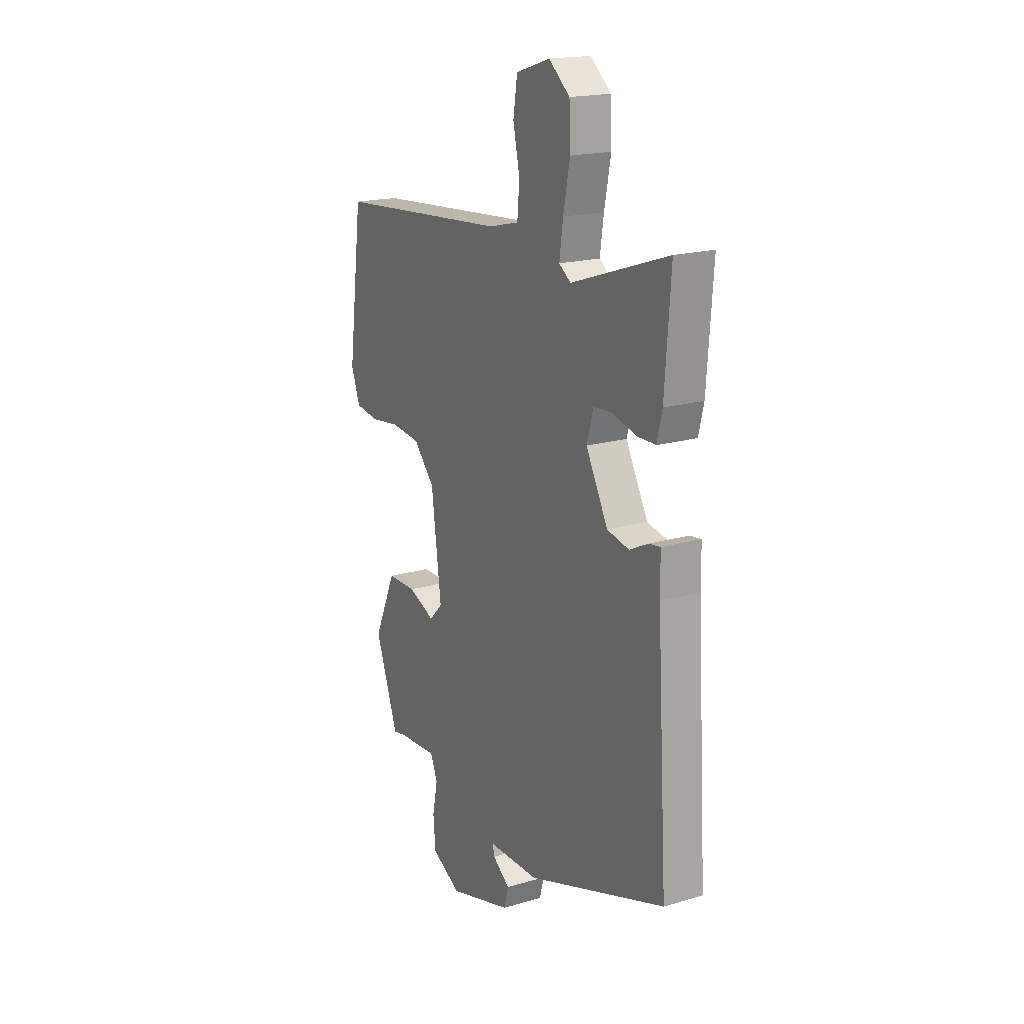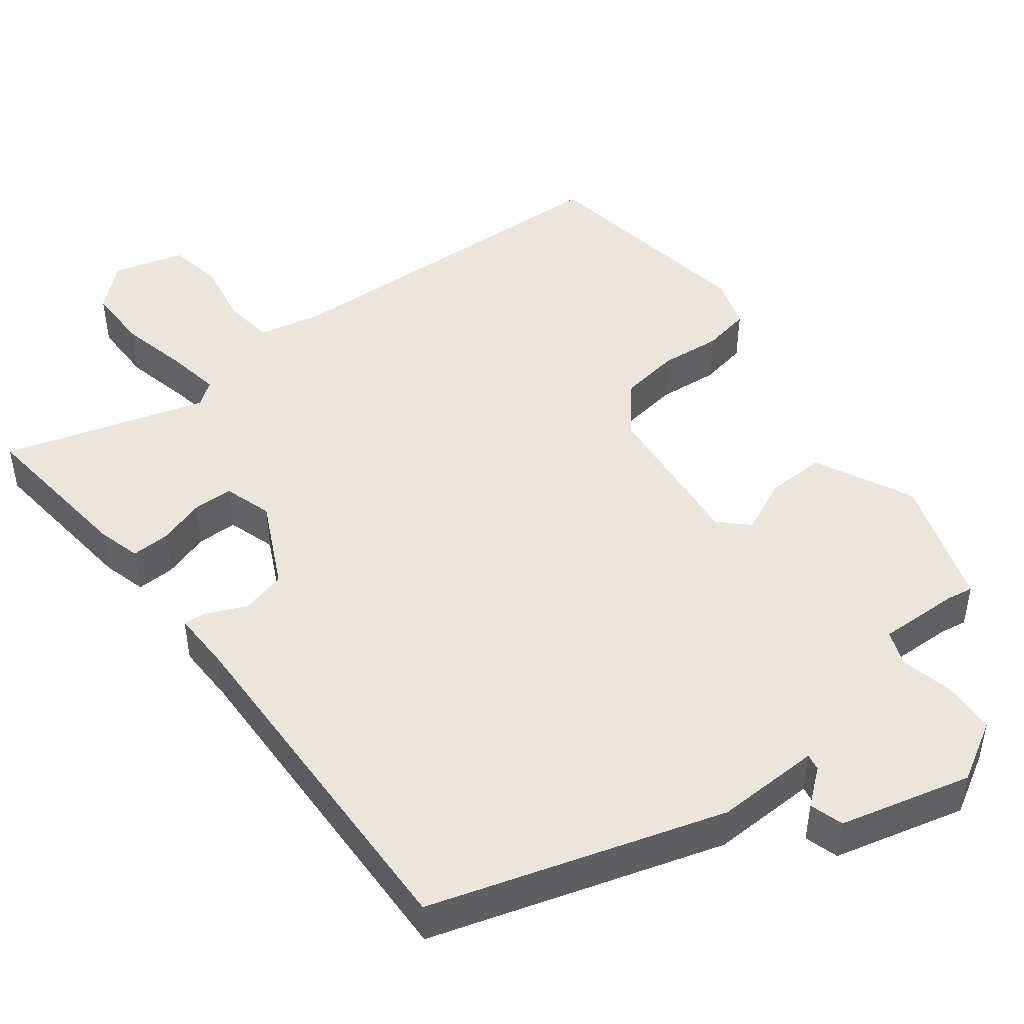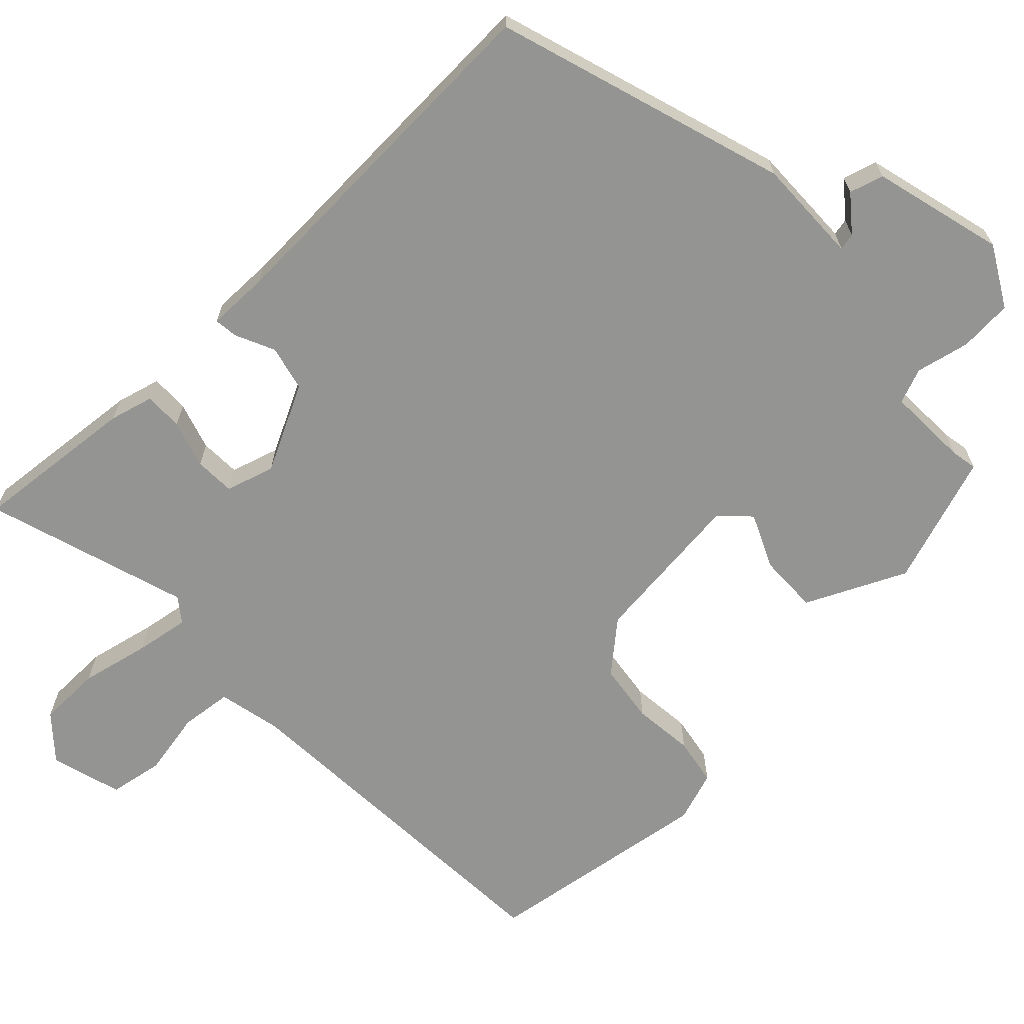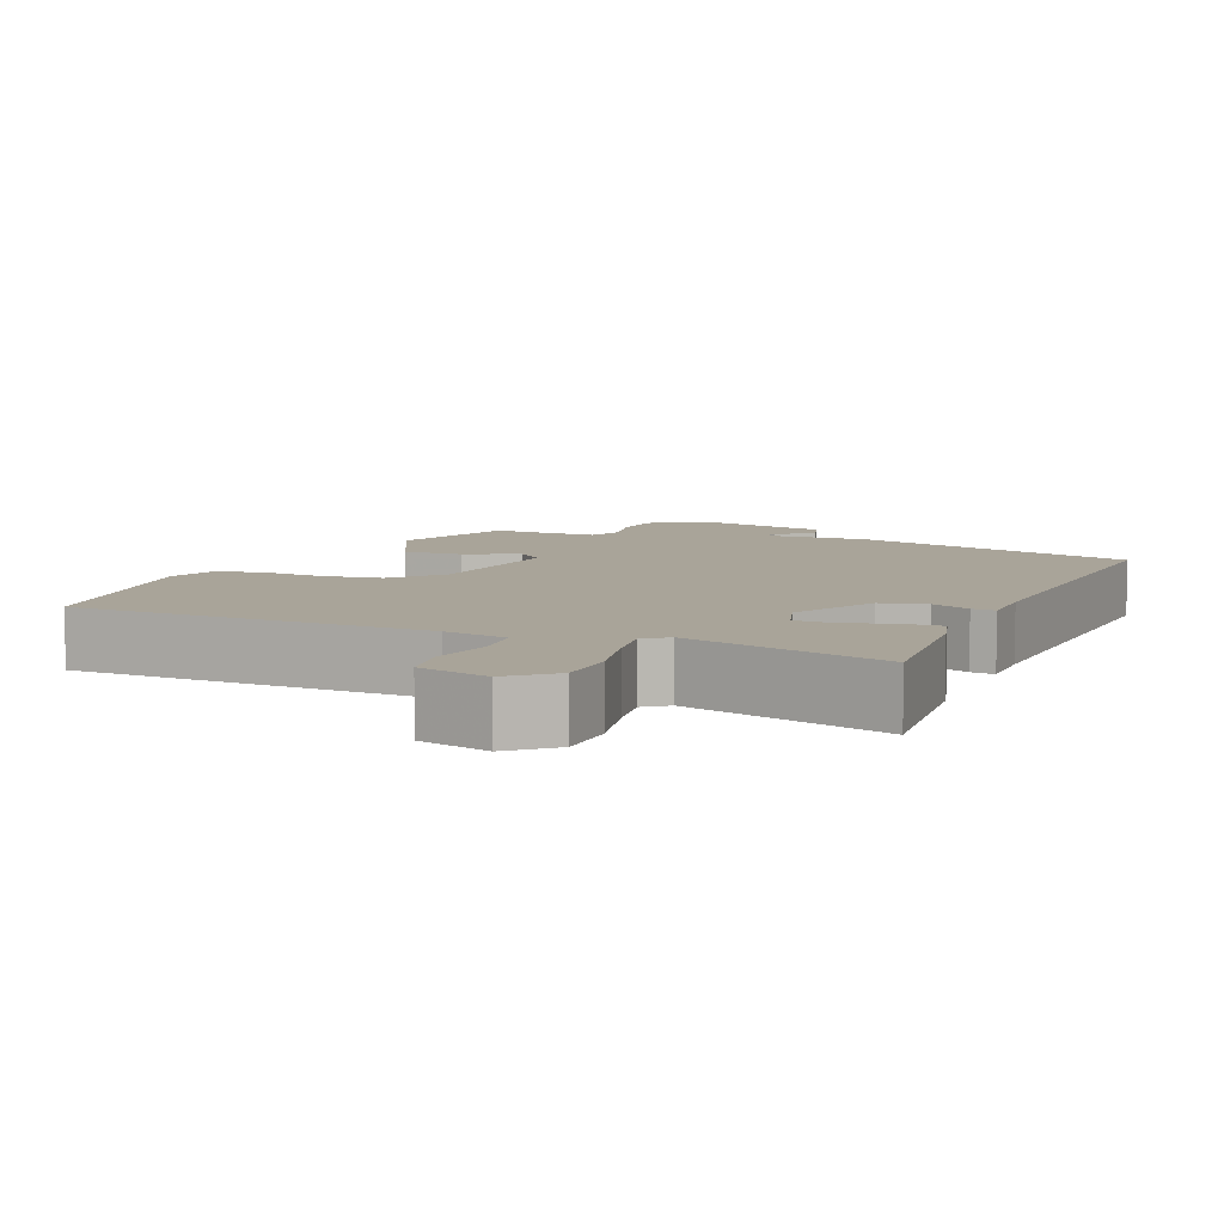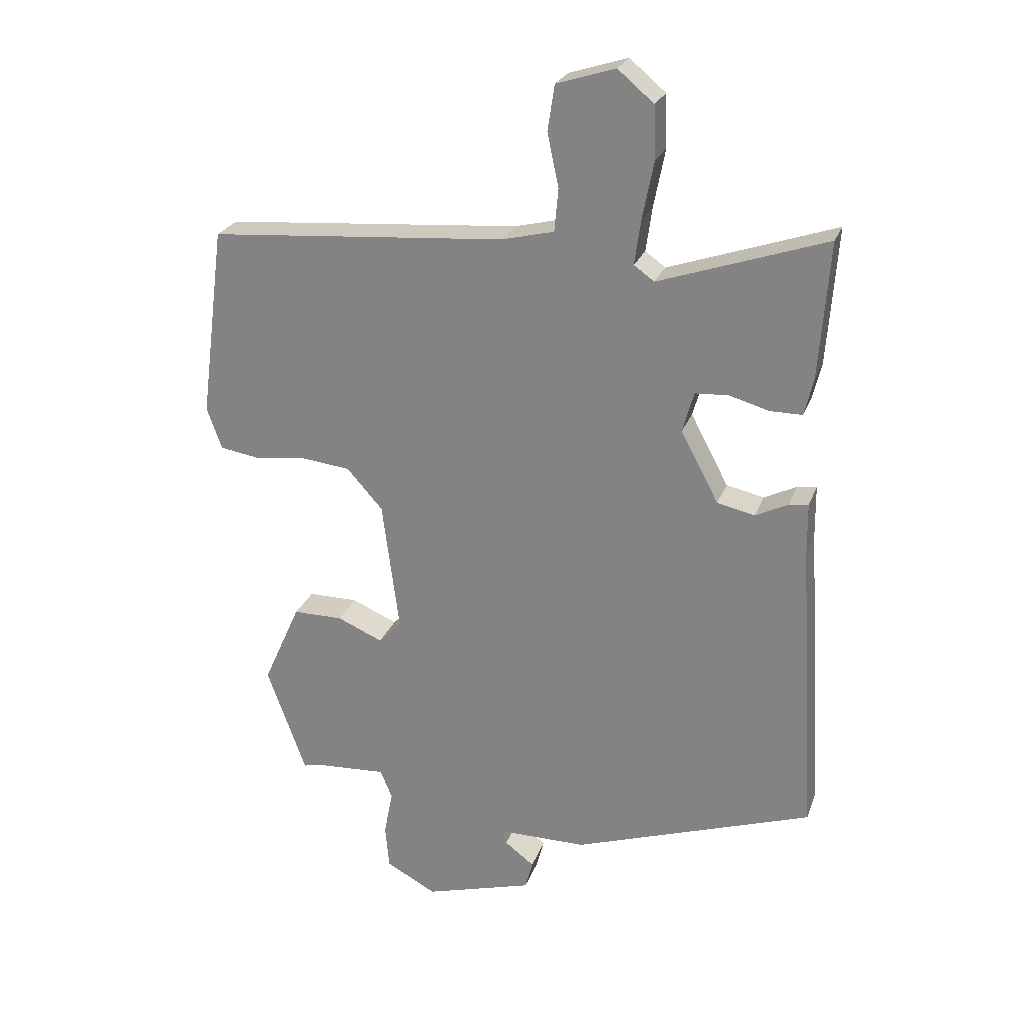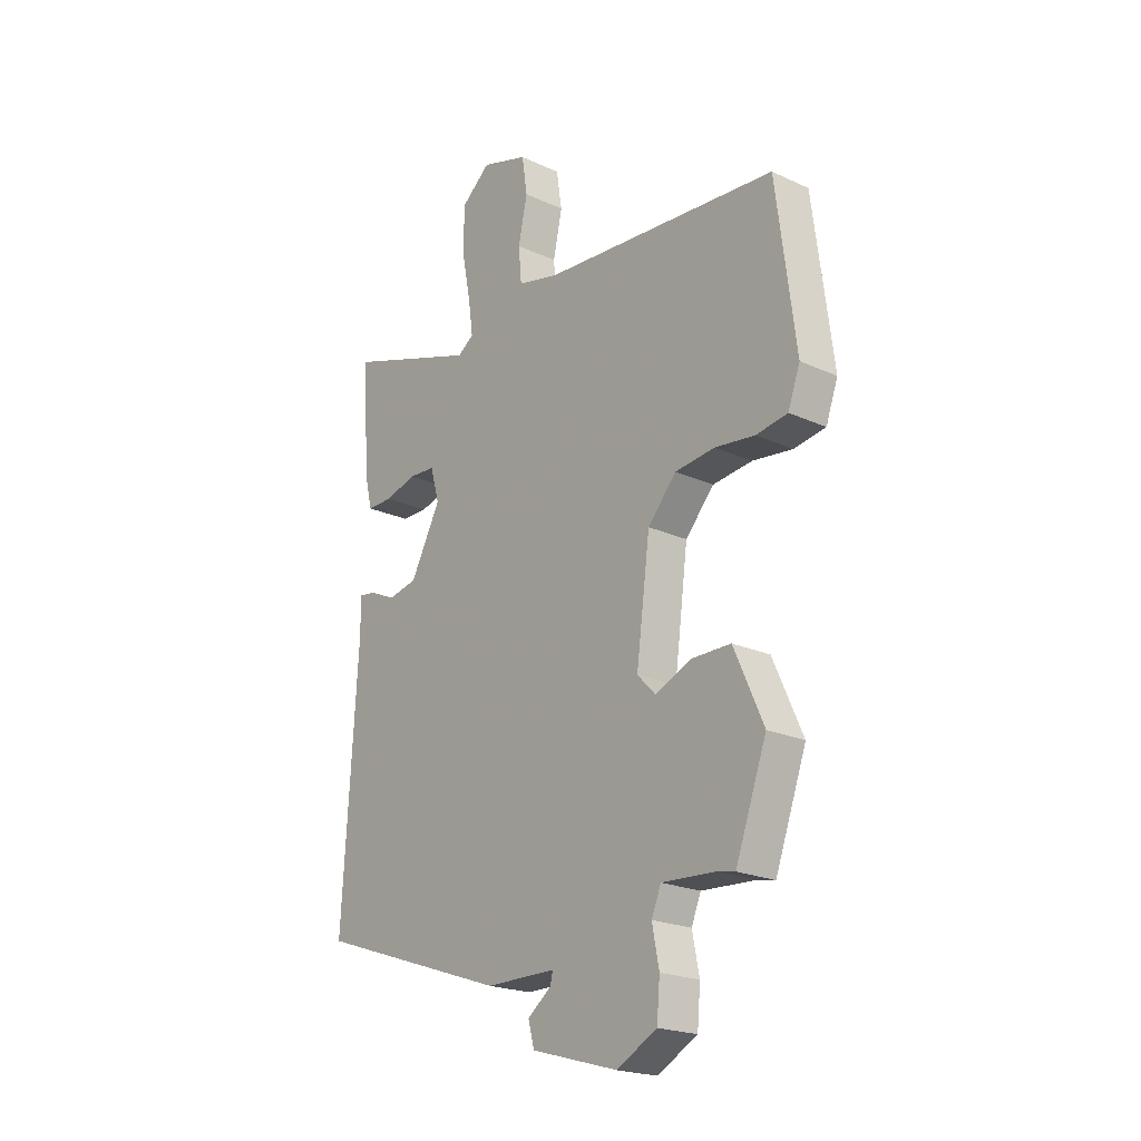
<metadata>
{"format":"obj","ext":"obj","renderer":"f3d","projection":"perspective","resolution":1024,"background":"white","views":[{"elev":18.5,"azim":60.3,"up":"+Z"},{"elev":47.2,"azim":140.8,"up":"+Y"},{"elev":-67.0,"azim":132.5,"up":"+Y"},{"elev":7.2,"azim":21.2,"up":"+Y"},{"elev":24.8,"azim":17.4,"up":"+Z"},{"elev":-21.3,"azim":-129.4,"up":"+Z"}]}
</metadata>
<code>
v -0.388 0.07 -0.478
v -0.45 0.07 -0.307
v -0.391 0.07 -0.175
v -0.312 0.07 -0.175
v -0.24 0.07 -0.206
v -0.204 0.07 -0.169
v -0.231 0.07 0.039
v -0.288 0.07 0.103
v -0.367 0.07 0.112
v -0.447 0.07 0.102
v -0.51 0.07 0.112
v -0.534 0.07 0.178
v -0.495 0.07 0.481
v -0.024 0.07 0.517
v 0.059 0.07 0.537
v 0.065 0.07 0.605
v 0.047 0.07 0.689
v 0.058 0.07 0.761
v 0.151 0.07 0.79
v 0.208 0.07 0.742
v 0.211 0.07 0.659
v 0.193 0.07 0.568
v 0.183 0.07 0.497
v 0.215 0.07 0.474
v 0.48 0.07 0.563
v 0.464 0.07 0.346
v 0.45 0.07 0.288
v 0.399 0.07 0.288
v 0.336 0.07 0.306
v 0.283 0.07 0.303
v 0.265 0.07 0.239
v 0.325 0.07 0.126
v 0.385 0.07 0.113
v 0.436 0.07 0.138
v 0.467 0.07 0.142
v 0.468 0.07 0.061
v 0.497 0.07 -0.414
v 0.116 0.07 -0.543
v -0.023 0.07 -0.543
v -0.018 0.07 -0.565
v 0.029 0.07 -0.601
v 0.017 0.07 -0.646
v -0.155 0.07 -0.695
v -0.235 0.07 -0.652
v -0.241 0.07 -0.582
v -0.227 0.07 -0.511
v -0.246 0.07 -0.465
v -0.354 0.07 -0.471
v -0.388 0 -0.478
v -0.45 0 -0.307
v -0.391 0 -0.175
v -0.312 0 -0.175
v -0.24 0 -0.206
v -0.204 0 -0.169
v -0.231 0 0.039
v -0.288 0 0.103
v -0.367 0 0.112
v -0.447 0 0.102
v -0.51 0 0.112
v -0.534 0 0.178
v -0.495 0 0.481
v -0.024 0 0.517
v 0.059 0 0.537
v 0.065 0 0.605
v 0.047 0 0.689
v 0.058 0 0.761
v 0.151 0 0.79
v 0.208 0 0.742
v 0.211 0 0.659
v 0.193 0 0.568
v 0.183 0 0.497
v 0.215 0 0.474
v 0.48 0 0.563
v 0.464 0 0.346
v 0.45 0 0.288
v 0.399 0 0.288
v 0.336 0 0.306
v 0.283 0 0.303
v 0.265 0 0.239
v 0.325 0 0.126
v 0.385 0 0.113
v 0.436 0 0.138
v 0.467 0 0.142
v 0.468 0 0.061
v 0.497 0 -0.414
v 0.116 0 -0.543
v -0.023 0 -0.543
v -0.018 0 -0.565
v 0.029 0 -0.601
v 0.017 0 -0.646
v -0.155 0 -0.695
v -0.235 0 -0.652
v -0.241 0 -0.582
v -0.227 0 -0.511
v -0.246 0 -0.465
v -0.354 0 -0.471
f 44 45 46
f 43 44 46
f 42 43 46
f 41 42 46
f 40 41 46
f 39 40 46 47
f 38 39 47
f 37 38 47
f 36 37 47
f 36 47 48
f 35 36 48
f 34 35 48
f 33 34 48
f 27 28 29
f 26 27 29
f 25 26 29
f 24 25 29
f 23 24 29 30
f 20 21 22
f 19 20 22
f 18 19 22
f 17 18 22
f 16 17 22
f 15 16 22 23
f 23 30 31
f 15 23 31
f 14 15 31
f 13 14 31
f 12 13 31
f 11 12 31
f 10 11 31
f 9 10 31
f 3 4 5
f 2 3 5
f 1 2 5
f 48 1 5
f 48 5 6
f 33 48 6
f 32 33 6
f 8 9 31 32
f 32 6 7
f 7 8 32
f 94 93 92
f 94 92 91
f 94 91 90
f 94 90 89
f 94 89 88
f 95 94 88 87
f 95 87 86
f 95 86 85
f 95 85 84
f 96 95 84
f 96 84 83
f 96 83 82
f 96 82 81
f 77 76 75
f 77 75 74
f 77 74 73
f 77 73 72
f 78 77 72 71
f 70 69 68
f 70 68 67
f 70 67 66
f 70 66 65
f 70 65 64
f 71 70 64 63
f 79 78 71
f 79 71 63
f 79 63 62
f 79 62 61
f 79 61 60
f 79 60 59
f 79 59 58
f 79 58 57
f 53 52 51
f 53 51 50
f 53 50 49
f 53 49 96
f 54 53 96
f 54 96 81
f 54 81 80
f 80 79 57 56
f 55 54 80
f 80 56 55
f 1 49 50 2
f 2 50 51 3
f 3 51 52 4
f 4 52 53 5
f 5 53 54 6
f 6 54 55 7
f 7 55 56 8
f 8 56 57 9
f 9 57 58 10
f 10 58 59 11
f 11 59 60 12
f 12 60 61 13
f 13 61 62 14
f 14 62 63 15
f 15 63 64 16
f 16 64 65 17
f 17 65 66 18
f 18 66 67 19
f 19 67 68 20
f 20 68 69 21
f 21 69 70 22
f 22 70 71 23
f 23 71 72 24
f 24 72 73 25
f 25 73 74 26
f 26 74 75 27
f 27 75 76 28
f 28 76 77 29
f 29 77 78 30
f 30 78 79 31
f 31 79 80 32
f 32 80 81 33
f 33 81 82 34
f 34 82 83 35
f 35 83 84 36
f 36 84 85 37
f 37 85 86 38
f 38 86 87 39
f 39 87 88 40
f 40 88 89 41
f 41 89 90 42
f 42 90 91 43
f 43 91 92 44
f 44 92 93 45
f 45 93 94 46
f 46 94 95 47
f 47 95 96 48
f 48 96 49 1

</code>
